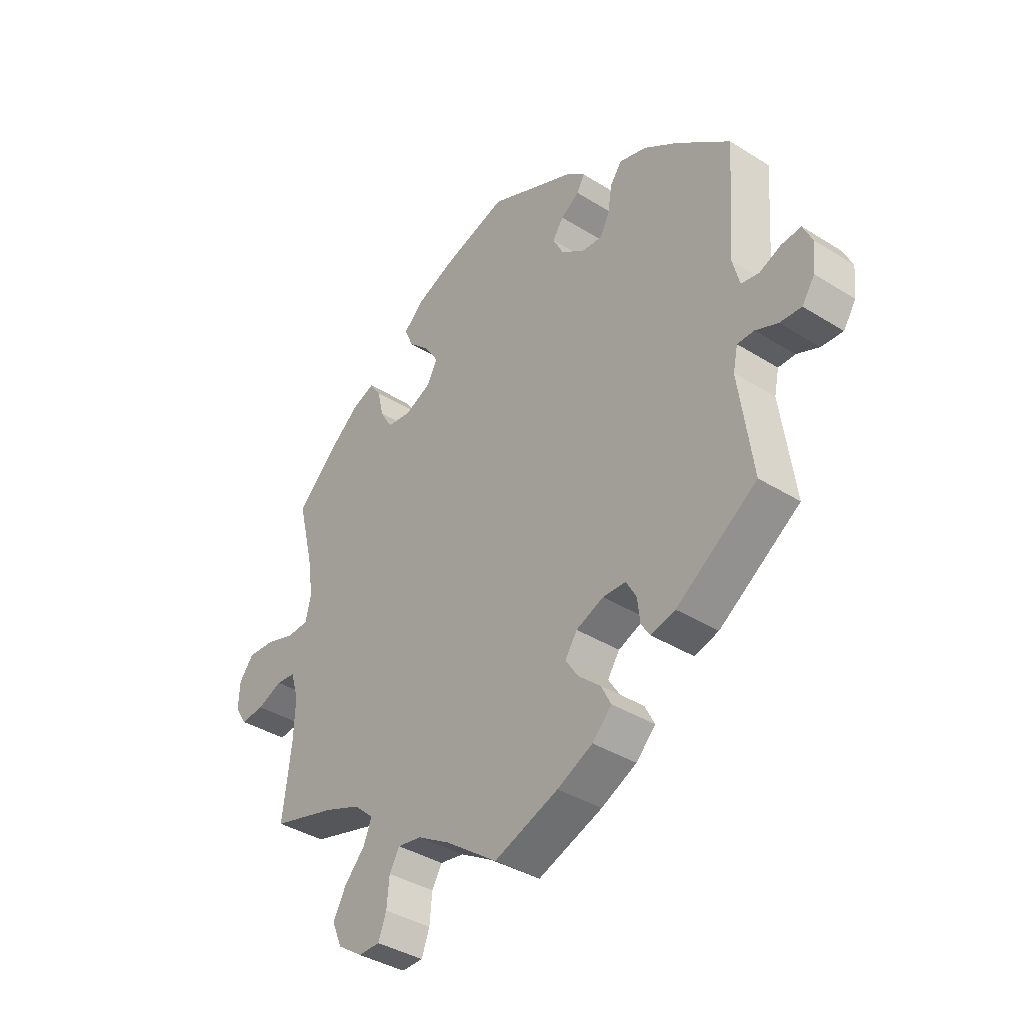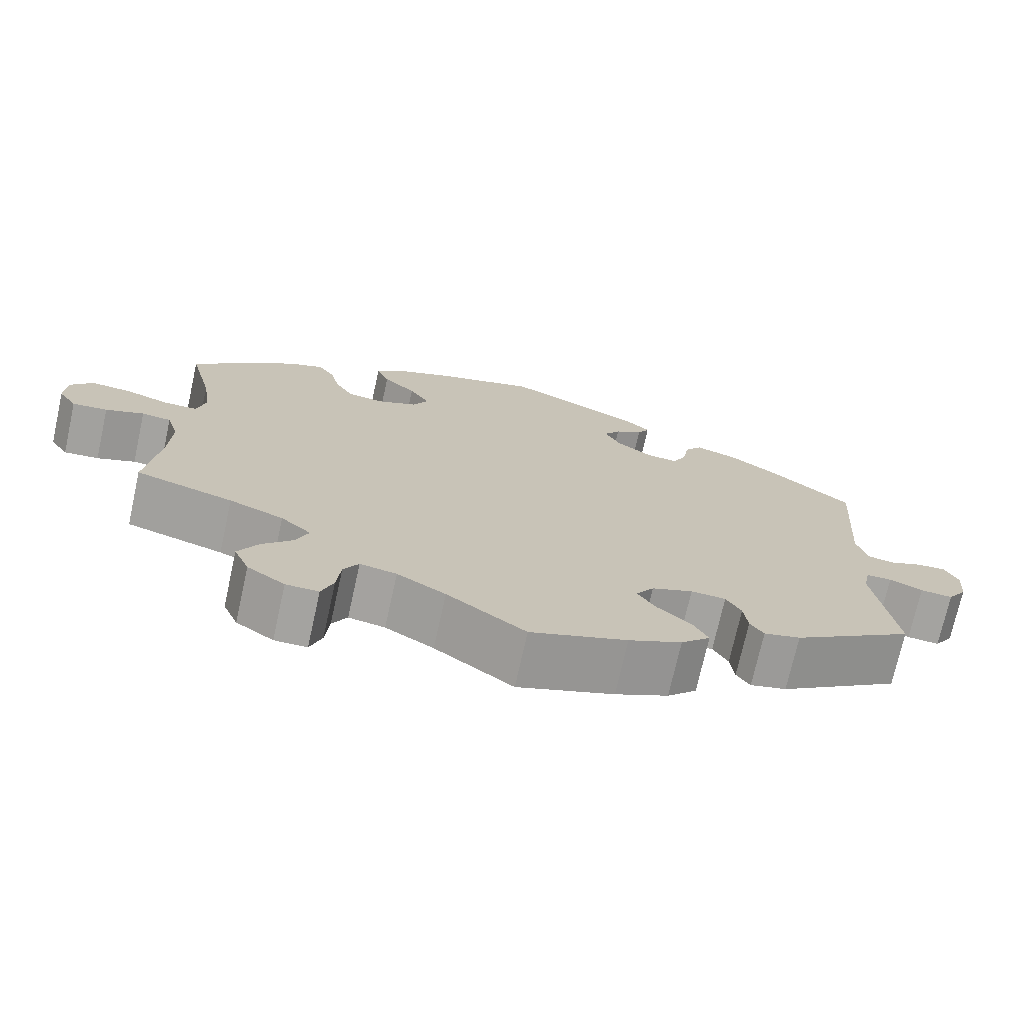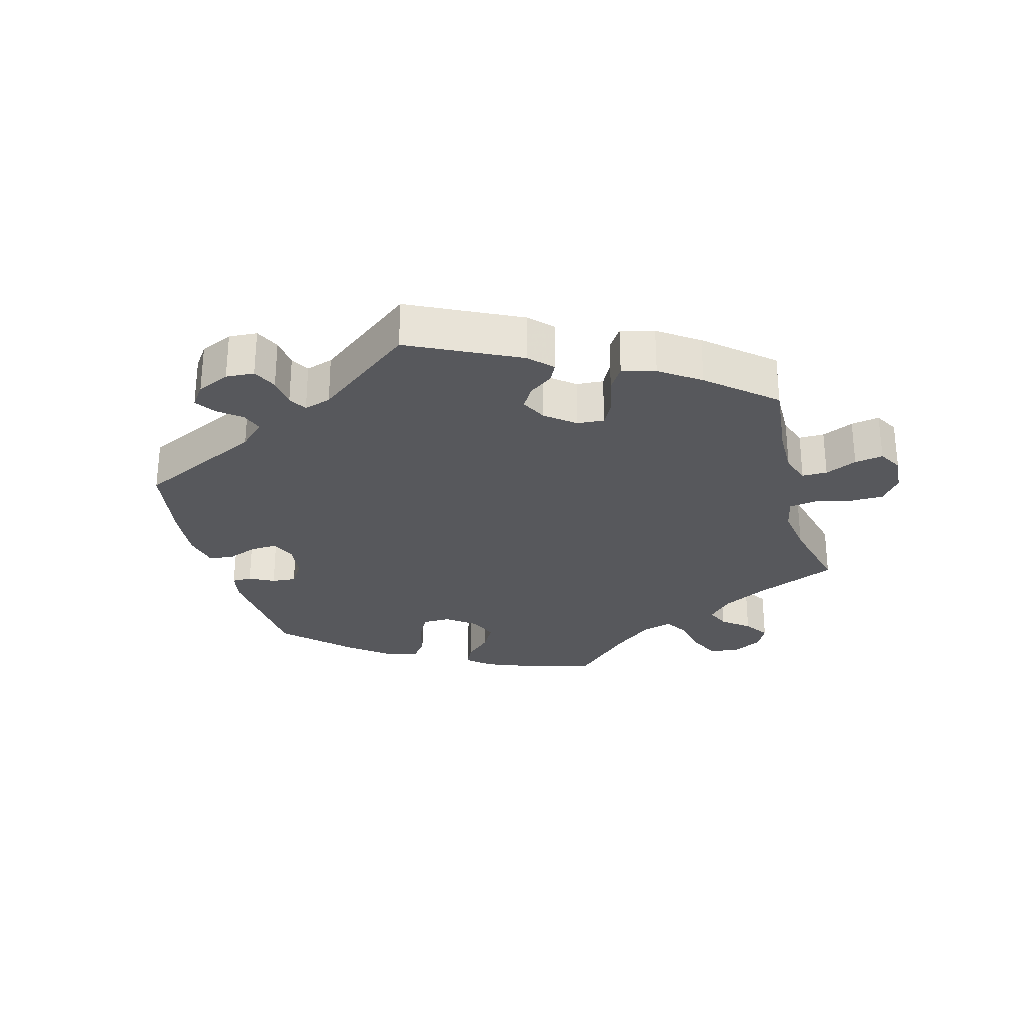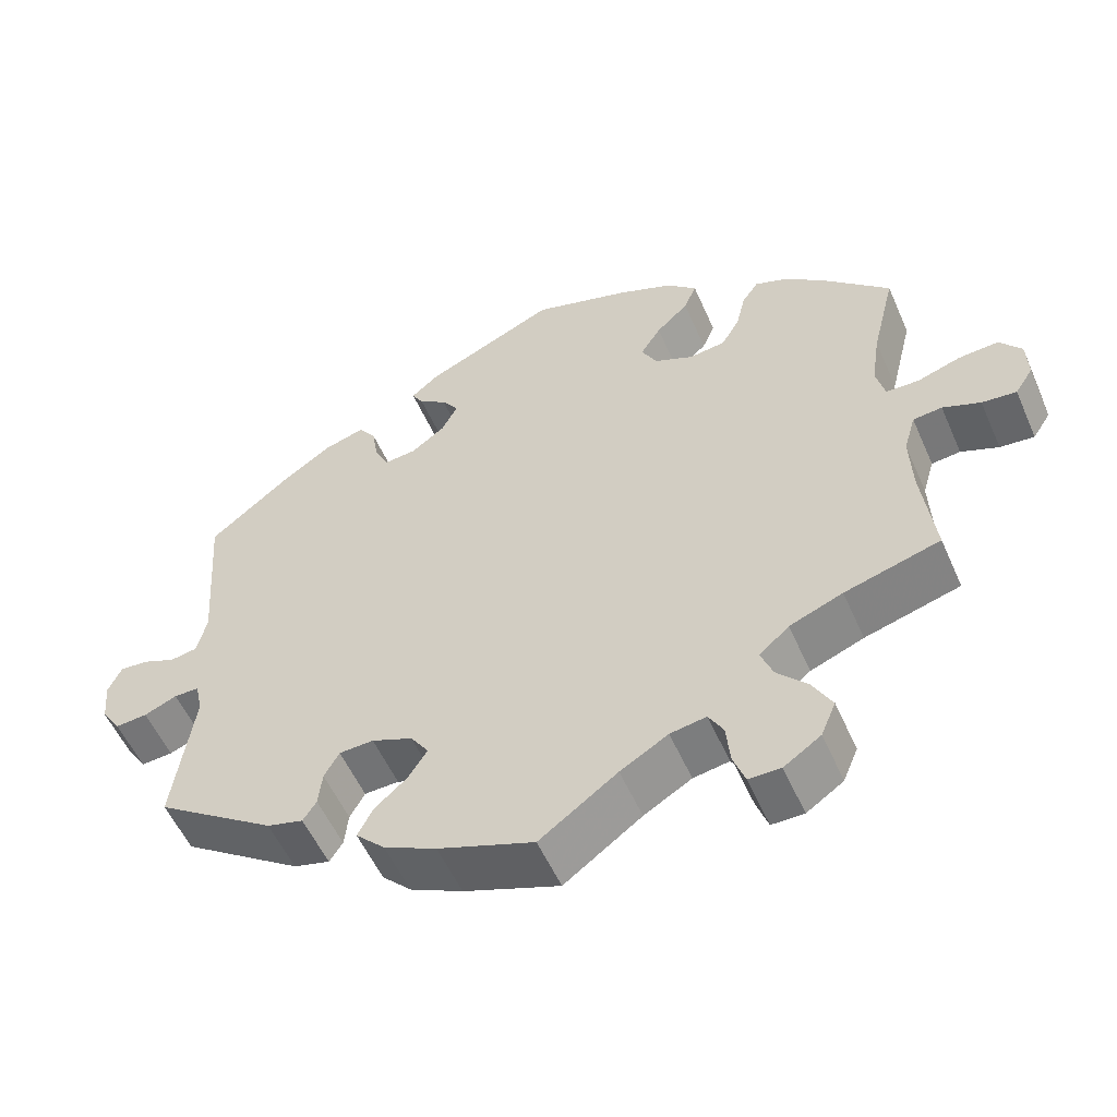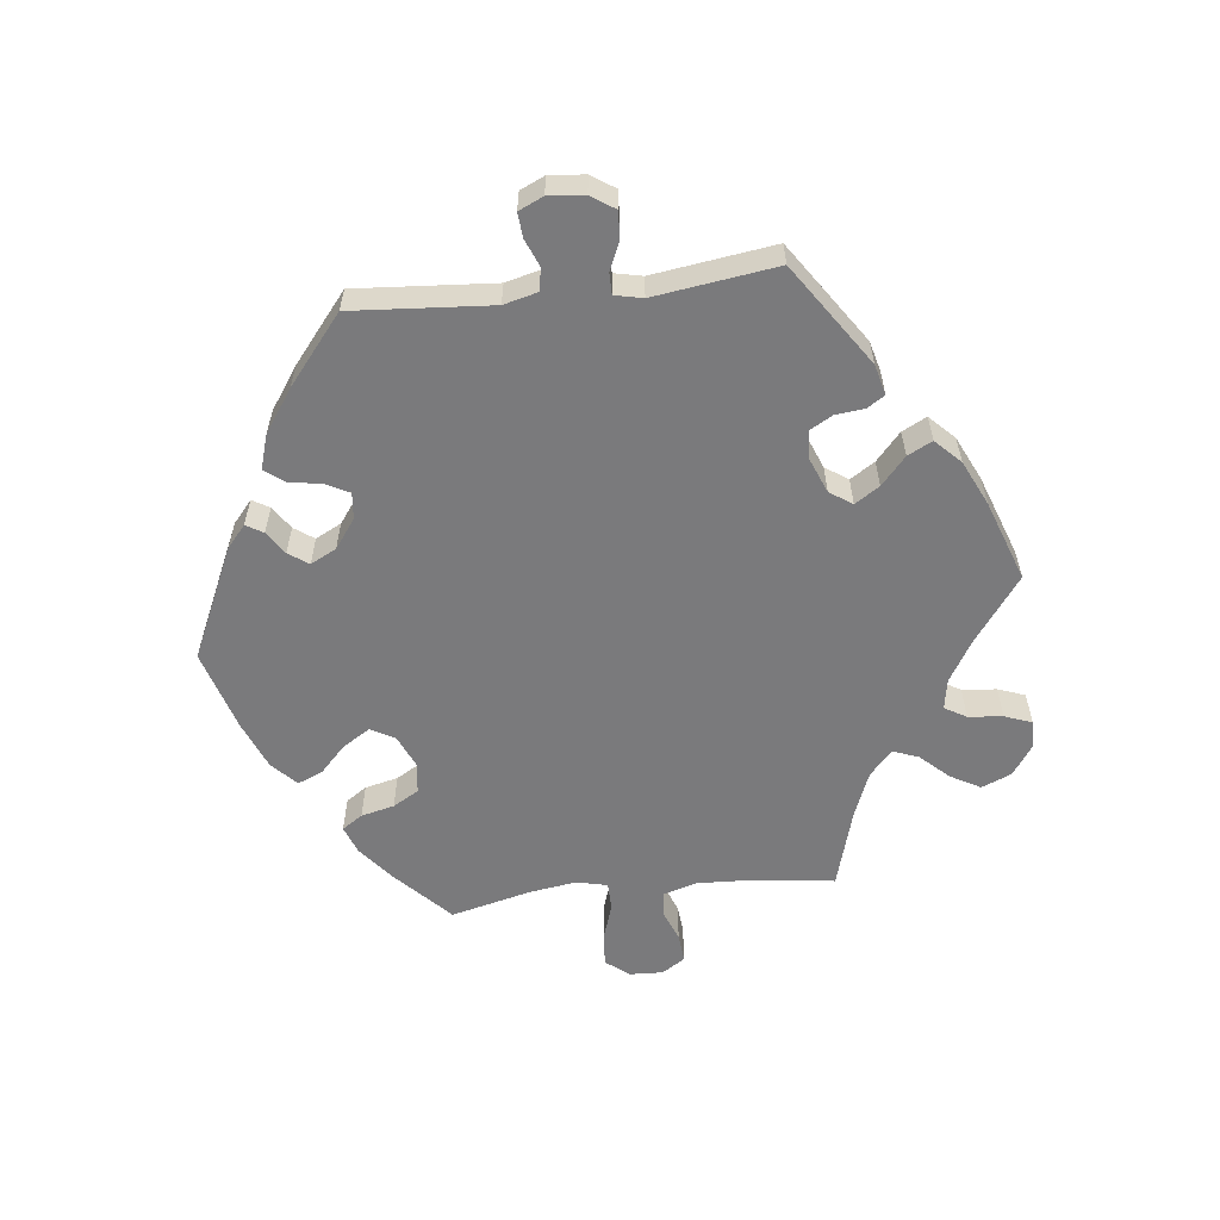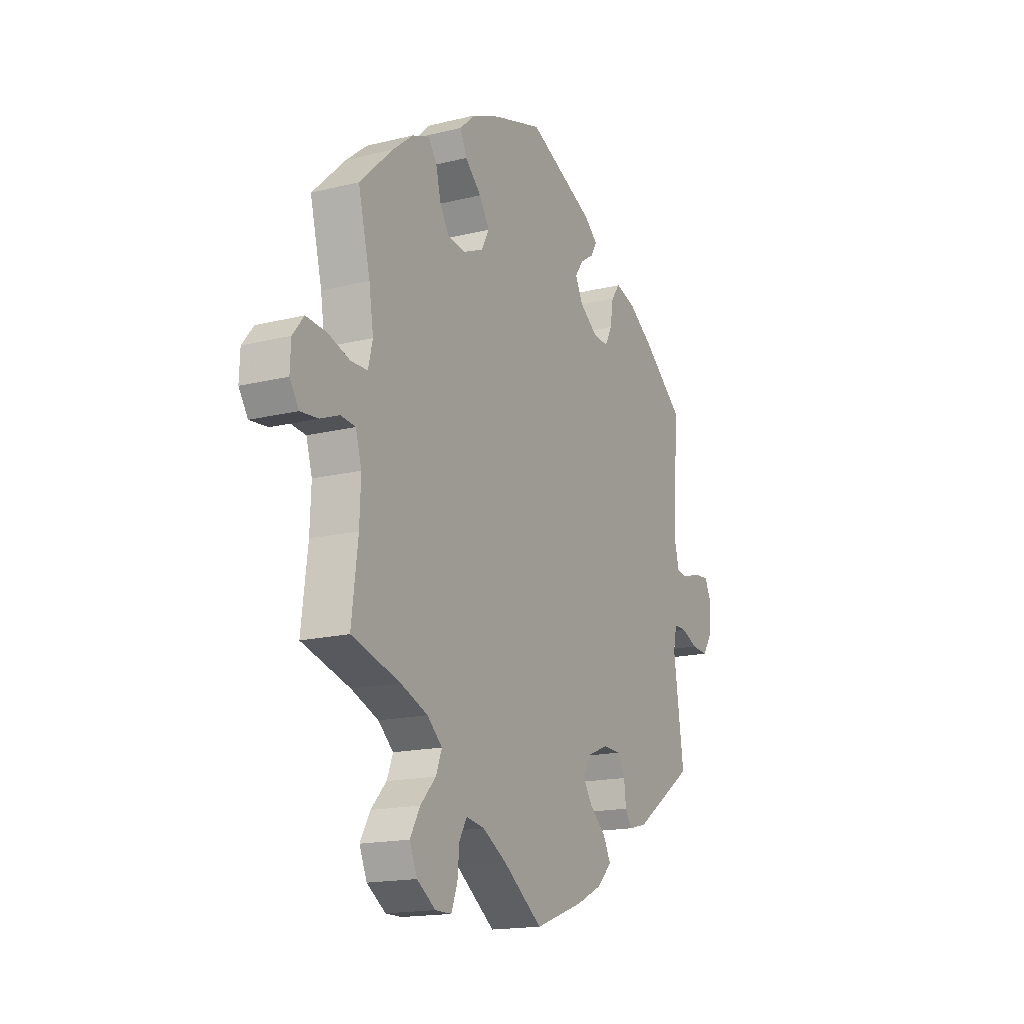
<metadata>
{"format":"obj","ext":"obj","renderer":"f3d","projection":"perspective","resolution":1024,"background":"white","views":[{"elev":-38.4,"azim":51.6,"up":"+Z"},{"elev":-72.8,"azim":-12.5,"up":"+Z"},{"elev":-28.5,"azim":135.0,"up":"+Y"},{"elev":-54.6,"azim":-156.5,"up":"+Z"},{"elev":-58.2,"azim":96.4,"up":"+Y"},{"elev":-16.5,"azim":-63.1,"up":"+Z"}]}
</metadata>
<code>
v 0.347 0.07 -0.393
v 0.301 0.07 -0.405
v 0.284 0.07 -0.379
v 0.279 0.07 -0.335
v 0.26 0.07 -0.301
v 0.216 0.07 -0.299
v 0.164 0.07 -0.32
v 0.141 0.07 -0.354
v 0.165 0.07 -0.391
v 0.207 0.07 -0.428
v 0.226 0.07 -0.465
v 0.189 0.07 -0.502
v 0.122 0.07 -0.534
v 0 0.07 -0.578
v -0.099 0.07 -0.506
v -0.16 0.07 -0.47
v -0.206 0.07 -0.462
v -0.225 0.07 -0.495
v -0.23 0.07 -0.547
v -0.245 0.07 -0.588
v -0.286 0.07 -0.588
v -0.333 0.07 -0.556
v -0.352 0.07 -0.511
v -0.327 0.07 -0.466
v -0.288 0.07 -0.424
v -0.273 0.07 -0.385
v -0.311 0.07 -0.351
v -0.379 0.07 -0.324
v -0.501 0.07 -0.289
v -0.485 0.07 -0.159
v -0.482 0.07 -0.082
v -0.497 0.07 -0.031
v -0.534 0.07 -0.027
v -0.582 0.07 -0.046
v -0.626 0.07 -0.05
v -0.649 0.07 -0.015
v -0.647 0.07 0.036
v -0.619 0.07 0.071
v -0.568 0.07 0.067
v -0.513 0.07 0.049
v -0.471 0.07 0.05
v -0.46 0.07 0.096
v -0.471 0.07 0.168
v -0.501 0.07 0.289
v -0.418 0.07 0.368
v -0.366 0.07 0.41
v -0.323 0.07 0.426
v -0.302 0.07 0.395
v -0.29 0.07 0.345
v -0.267 0.07 0.306
v -0.221 0.07 0.3
v -0.171 0.07 0.322
v -0.151 0.07 0.359
v -0.177 0.07 0.4
v -0.218 0.07 0.439
v -0.234 0.07 0.477
v -0.196 0.07 0.512
v -0.125 0.07 0.541
v -0.001 0.07 0.578
v 0.167 0.07 0.501
v 0.201 0.07 0.472
v 0.186 0.07 0.446
v 0.151 0.07 0.423
v 0.13 0.07 0.393
v 0.15 0.07 0.354
v 0.194 0.07 0.322
v 0.234 0.07 0.318
v 0.252 0.07 0.353
v 0.26 0.07 0.402
v 0.282 0.07 0.432
v 0.334 0.07 0.416
v 0.398 0.07 0.372
v 0.5 0.07 0.289
v 0.485 0.07 0.08
v 0.498 0.07 0.029
v 0.532 0.07 0.023
v 0.573 0.07 0.04
v 0.61 0.07 0.043
v 0.627 0.07 0.006
v 0.622 0.07 -0.048
v 0.598 0.07 -0.084
v 0.557 0.07 -0.081
v 0.515 0.07 -0.063
v 0.483 0.07 -0.063
v 0.474 0.07 -0.105
v 0.5 0.07 -0.289
v 0.347 0 -0.393
v 0.301 0 -0.405
v 0.284 0 -0.379
v 0.279 0 -0.335
v 0.26 0 -0.301
v 0.216 0 -0.299
v 0.164 0 -0.32
v 0.141 0 -0.354
v 0.165 0 -0.391
v 0.207 0 -0.428
v 0.226 0 -0.465
v 0.189 0 -0.502
v 0.122 0 -0.534
v 0 0 -0.578
v -0.099 0 -0.506
v -0.16 0 -0.47
v -0.206 0 -0.462
v -0.225 0 -0.495
v -0.23 0 -0.547
v -0.245 0 -0.588
v -0.286 0 -0.588
v -0.333 0 -0.556
v -0.352 0 -0.511
v -0.327 0 -0.466
v -0.288 0 -0.424
v -0.273 0 -0.385
v -0.311 0 -0.351
v -0.379 0 -0.324
v -0.501 0 -0.289
v -0.485 0 -0.159
v -0.482 0 -0.082
v -0.497 0 -0.031
v -0.534 0 -0.027
v -0.582 0 -0.046
v -0.626 0 -0.05
v -0.649 0 -0.015
v -0.647 0 0.036
v -0.619 0 0.071
v -0.568 0 0.067
v -0.513 0 0.049
v -0.471 0 0.05
v -0.46 0 0.096
v -0.471 0 0.168
v -0.501 0 0.289
v -0.418 0 0.368
v -0.366 0 0.41
v -0.323 0 0.426
v -0.302 0 0.395
v -0.29 0 0.345
v -0.267 0 0.306
v -0.221 0 0.3
v -0.171 0 0.322
v -0.151 0 0.359
v -0.177 0 0.4
v -0.218 0 0.439
v -0.234 0 0.477
v -0.196 0 0.512
v -0.125 0 0.541
v -0.001 0 0.578
v 0.167 0 0.501
v 0.201 0 0.472
v 0.186 0 0.446
v 0.151 0 0.423
v 0.13 0 0.393
v 0.15 0 0.354
v 0.194 0 0.322
v 0.234 0 0.318
v 0.252 0 0.353
v 0.26 0 0.402
v 0.282 0 0.432
v 0.334 0 0.416
v 0.398 0 0.372
v 0.5 0 0.289
v 0.485 0 0.08
v 0.498 0 0.029
v 0.532 0 0.023
v 0.573 0 0.04
v 0.61 0 0.043
v 0.627 0 0.006
v 0.622 0 -0.048
v 0.598 0 -0.084
v 0.557 0 -0.081
v 0.515 0 -0.063
v 0.483 0 -0.063
v 0.474 0 -0.105
v 0.5 0 -0.289
f 85 86 1 2
f 84 85 2 3
f 80 81 82 83
f 80 83 84
f 79 80 84
f 76 77 78 79
f 75 76 79 84
f 74 75 84 3
f 68 69 70 71
f 67 68 71 72
f 60 61 62 63
f 60 63 64
f 59 60 64
f 58 59 64 65
f 54 55 56 57
f 53 54 57 58
f 46 47 48 49
f 46 49 50
f 43 44 45 46
f 42 43 46 50
f 41 42 50 51
f 37 38 39 40
f 37 40 41
f 36 37 41
f 33 34 35 36
f 33 36 41
f 32 33 41 51
f 28 29 30
f 27 28 30 31
f 26 27 31 32
f 22 23 24 25
f 22 25 26
f 21 22 26
f 18 19 20 21
f 17 18 21 26
f 16 17 26 32
f 12 13 14 15
f 9 10 11 12
f 8 9 12 15
f 7 8 15 16
f 73 74 3 4
f 67 72 73 4
f 66 67 4 5
f 53 58 65 66
f 52 53 66 5
f 51 52 5 6
f 7 16 32 51
f 6 7 51
f 88 87 172 171
f 89 88 171 170
f 169 168 167 166
f 170 169 166
f 170 166 165
f 165 164 163 162
f 170 165 162 161
f 89 170 161 160
f 157 156 155 154
f 158 157 154 153
f 149 148 147 146
f 150 149 146
f 150 146 145
f 151 150 145 144
f 143 142 141 140
f 144 143 140 139
f 135 134 133 132
f 136 135 132
f 132 131 130 129
f 136 132 129 128
f 137 136 128 127
f 126 125 124 123
f 127 126 123
f 127 123 122
f 122 121 120 119
f 127 122 119
f 137 127 119 118
f 116 115 114
f 117 116 114 113
f 118 117 113 112
f 111 110 109 108
f 112 111 108
f 112 108 107
f 107 106 105 104
f 112 107 104 103
f 118 112 103 102
f 101 100 99 98
f 98 97 96 95
f 101 98 95 94
f 102 101 94 93
f 90 89 160 159
f 90 159 158 153
f 91 90 153 152
f 152 151 144 139
f 91 152 139 138
f 92 91 138 137
f 137 118 102 93
f 137 93 92
f 1 87 88 2
f 2 88 89 3
f 3 89 90 4
f 4 90 91 5
f 5 91 92 6
f 6 92 93 7
f 7 93 94 8
f 8 94 95 9
f 9 95 96 10
f 10 96 97 11
f 11 97 98 12
f 12 98 99 13
f 13 99 100 14
f 14 100 101 15
f 15 101 102 16
f 16 102 103 17
f 17 103 104 18
f 18 104 105 19
f 19 105 106 20
f 20 106 107 21
f 21 107 108 22
f 22 108 109 23
f 23 109 110 24
f 24 110 111 25
f 25 111 112 26
f 26 112 113 27
f 27 113 114 28
f 28 114 115 29
f 29 115 116 30
f 30 116 117 31
f 31 117 118 32
f 32 118 119 33
f 33 119 120 34
f 34 120 121 35
f 35 121 122 36
f 36 122 123 37
f 37 123 124 38
f 38 124 125 39
f 39 125 126 40
f 40 126 127 41
f 41 127 128 42
f 42 128 129 43
f 43 129 130 44
f 44 130 131 45
f 45 131 132 46
f 46 132 133 47
f 47 133 134 48
f 48 134 135 49
f 49 135 136 50
f 50 136 137 51
f 51 137 138 52
f 52 138 139 53
f 53 139 140 54
f 54 140 141 55
f 55 141 142 56
f 56 142 143 57
f 57 143 144 58
f 58 144 145 59
f 59 145 146 60
f 60 146 147 61
f 61 147 148 62
f 62 148 149 63
f 63 149 150 64
f 64 150 151 65
f 65 151 152 66
f 66 152 153 67
f 67 153 154 68
f 68 154 155 69
f 69 155 156 70
f 70 156 157 71
f 71 157 158 72
f 72 158 159 73
f 73 159 160 74
f 74 160 161 75
f 75 161 162 76
f 76 162 163 77
f 77 163 164 78
f 78 164 165 79
f 79 165 166 80
f 80 166 167 81
f 81 167 168 82
f 82 168 169 83
f 83 169 170 84
f 84 170 171 85
f 85 171 172 86
f 86 172 87 1

</code>
